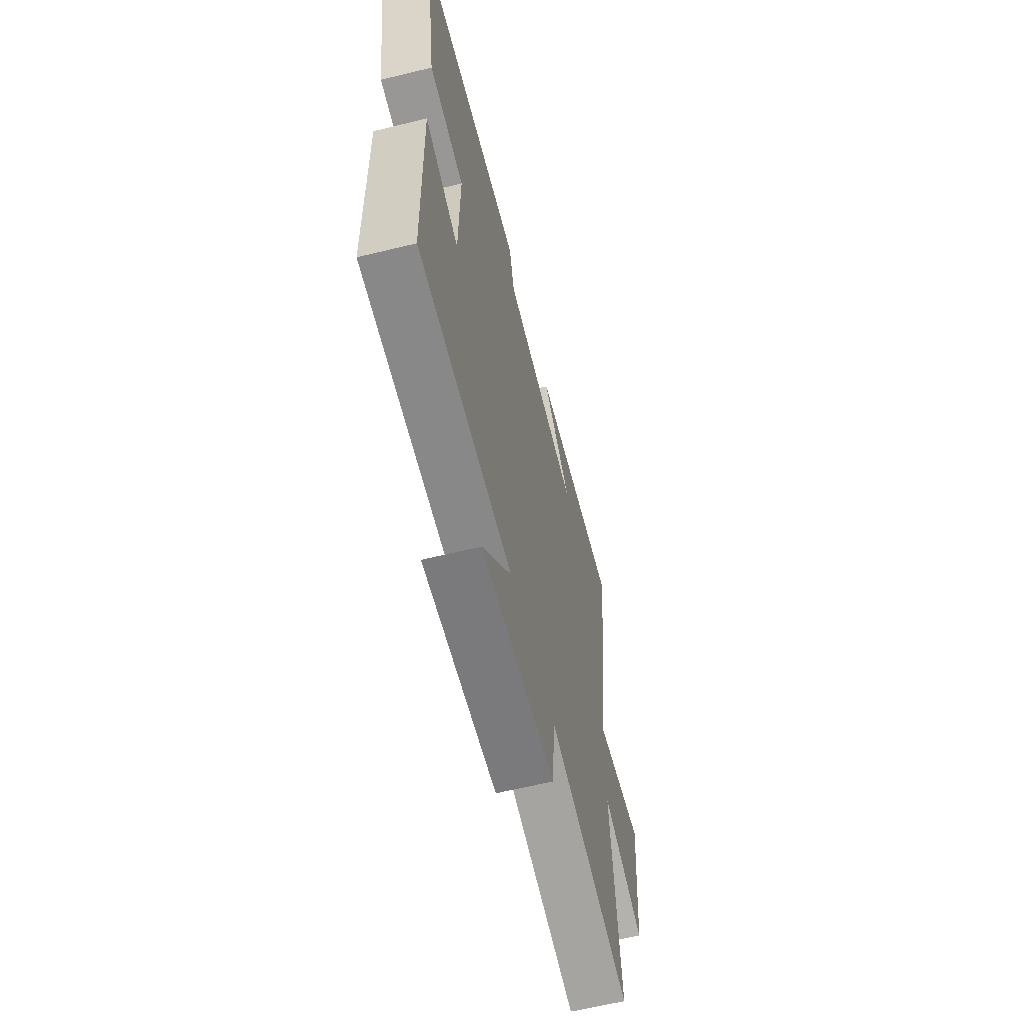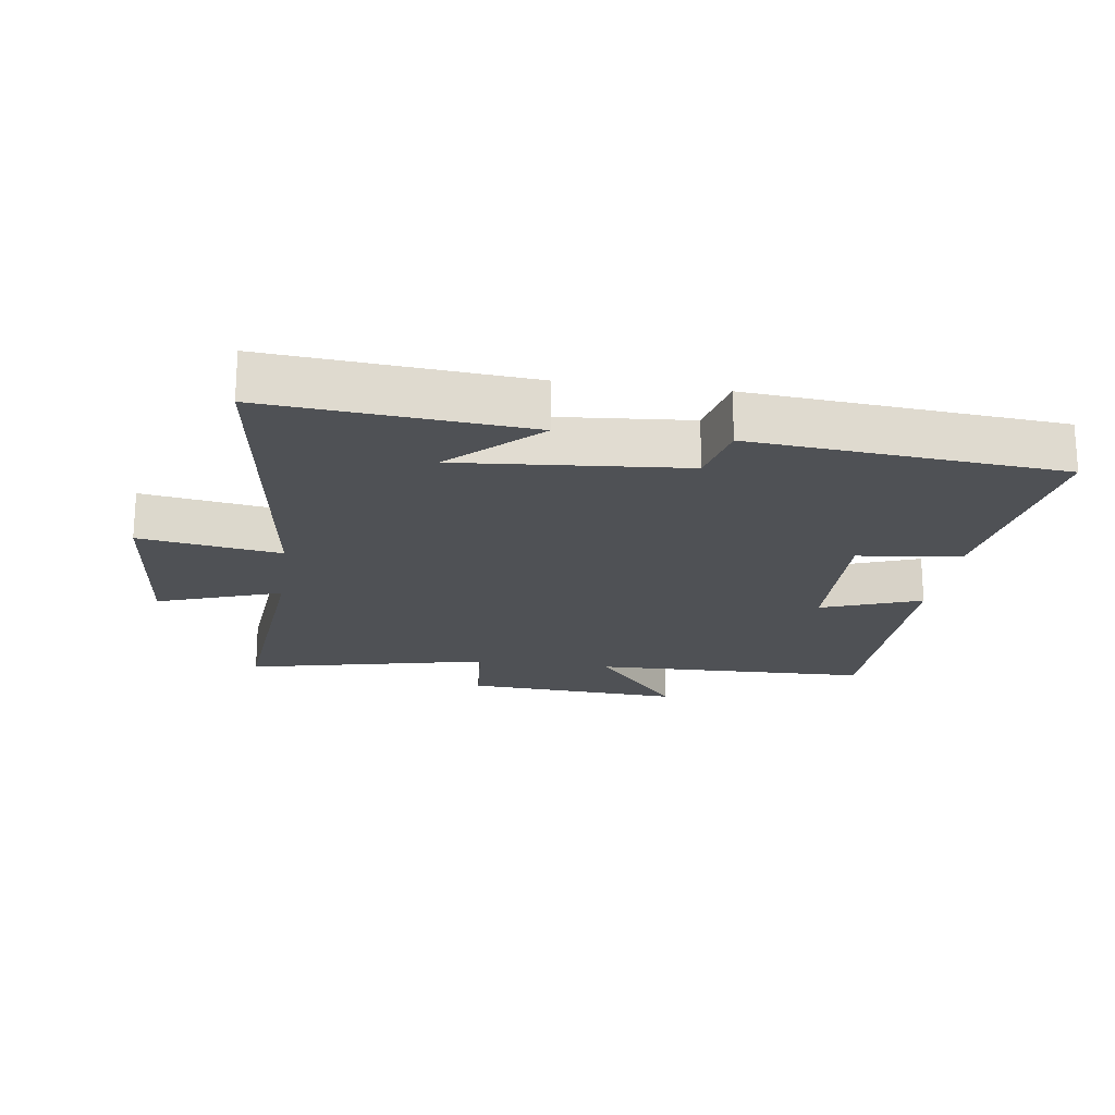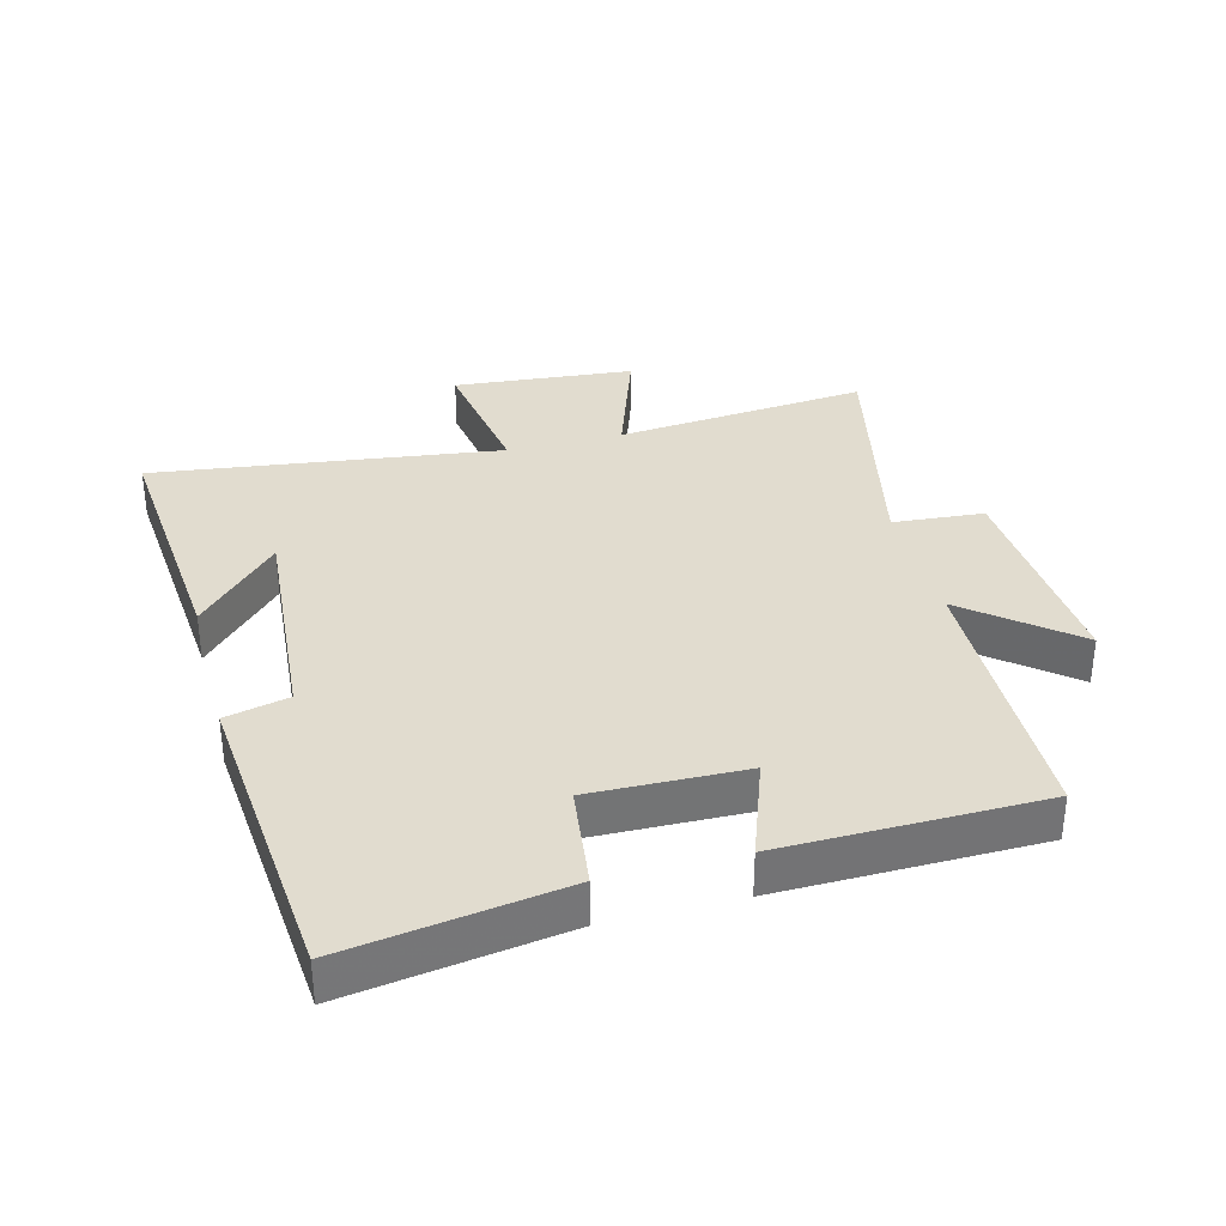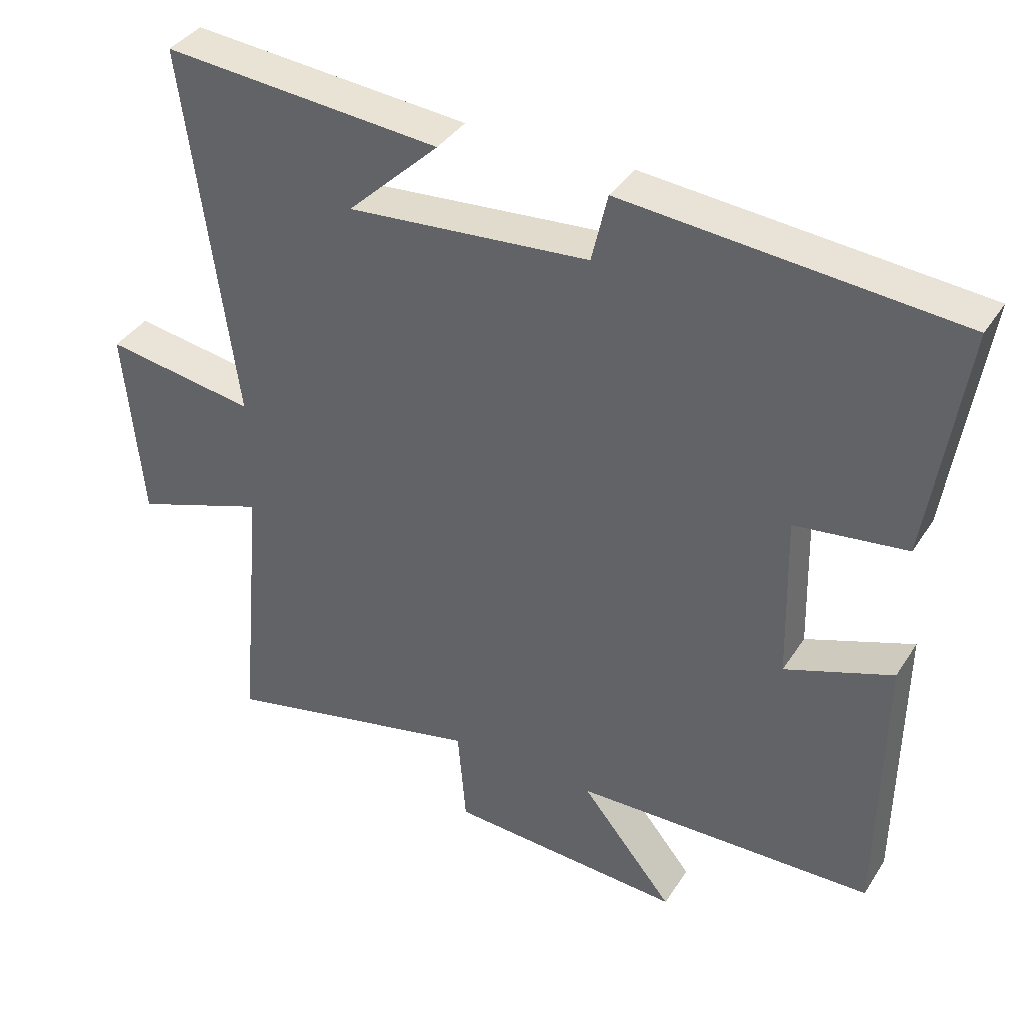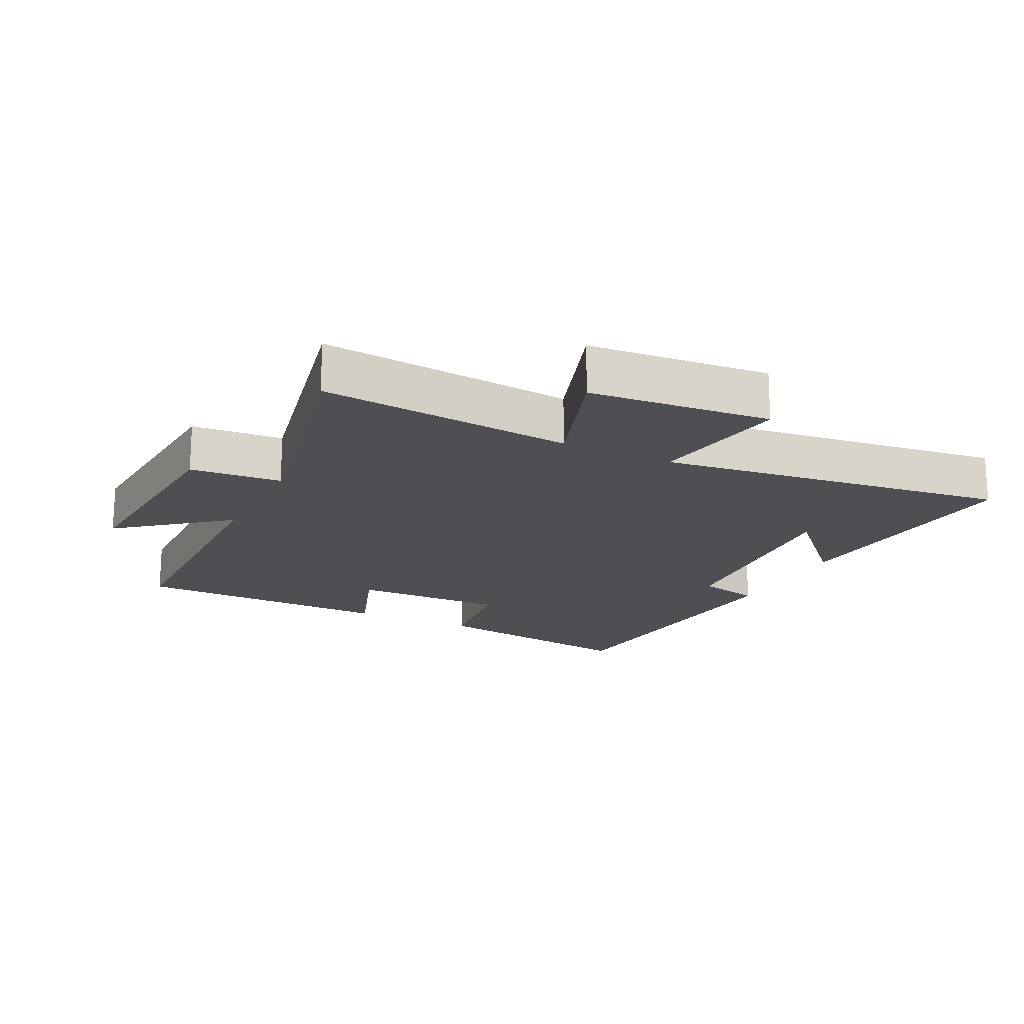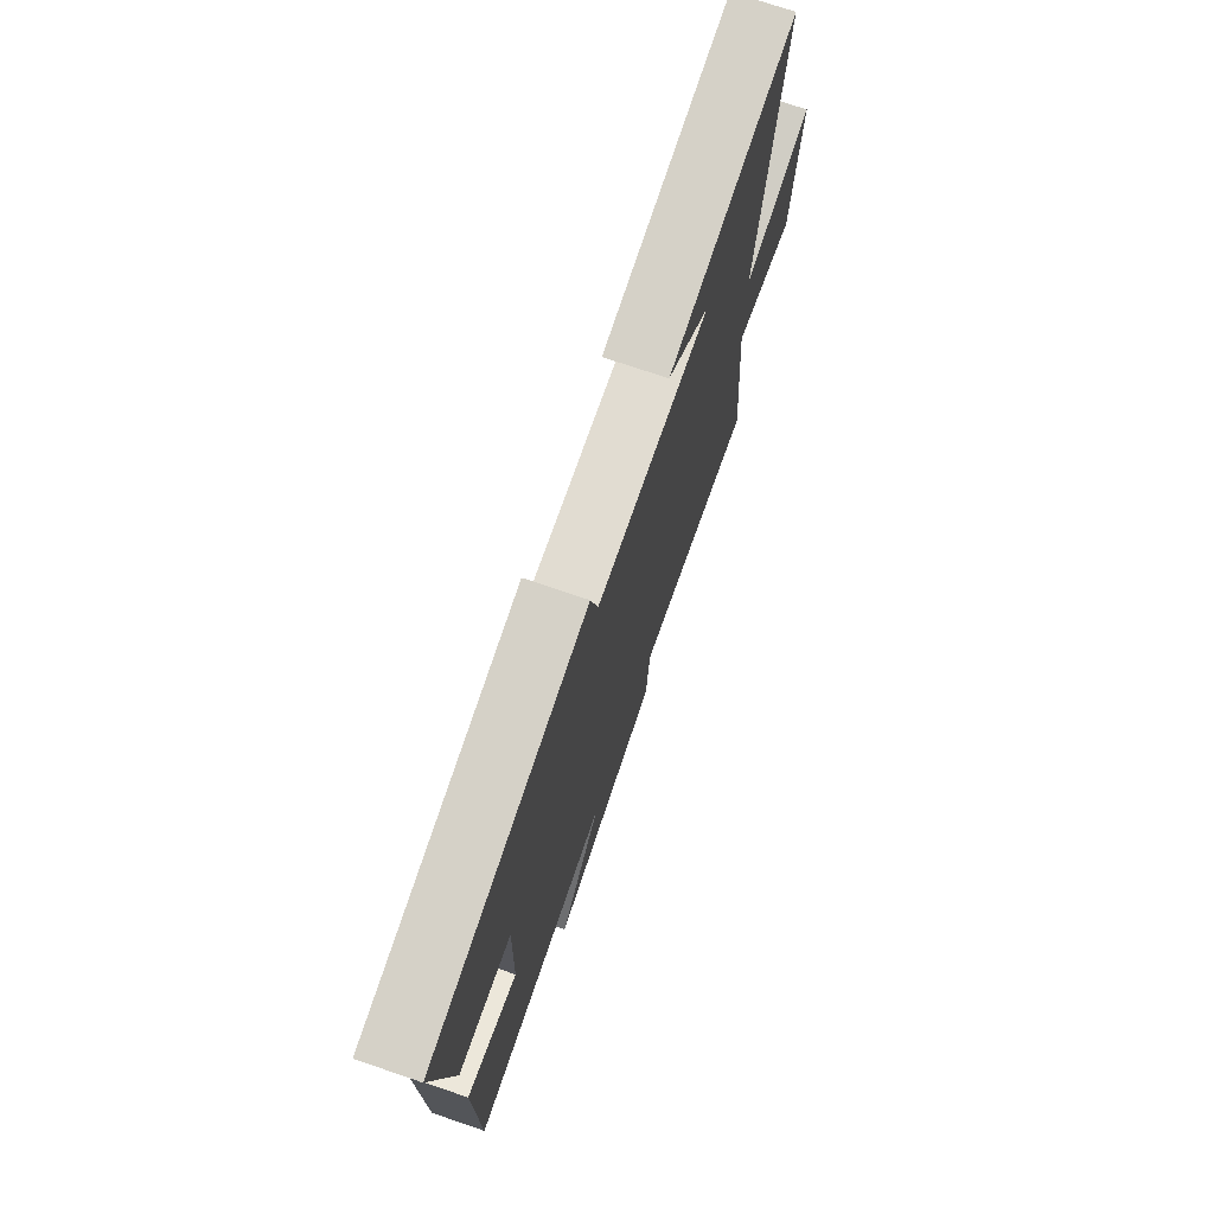
<metadata>
{"format":"obj","ext":"obj","renderer":"f3d","projection":"perspective","resolution":1024,"background":"white","views":[{"elev":-61.7,"azim":104.0,"up":"+Z"},{"elev":-20.1,"azim":-7.9,"up":"+Y"},{"elev":34.3,"azim":75.2,"up":"+Y"},{"elev":37.8,"azim":29.1,"up":"+Z"},{"elev":-18.2,"azim":-116.6,"up":"+Y"},{"elev":73.9,"azim":108.8,"up":"+Z"}]}
</metadata>
<code>
v 0.495 0.07 -0.491
v 0.061 0.07 -0.5
v 0.195 0.07 -0.664
v -0.145 0.07 -0.642
v -0.157 0.07 -0.5
v -0.536 0.07 -0.583
v -0.5 0.07 -0.188
v -0.693 0.07 -0.255
v -0.719 0.07 0.027
v -0.5 0.07 -0.008
v -0.573 0.07 0.535
v -0.171 0.07 0.5
v -0.304 0.07 0.373
v 0.046 0.07 0.401
v 0.069 0.07 0.5
v 0.551 0.07 0.457
v 0.5 0.07 0.118
v 0.339 0.07 0.098
v 0.345 0.07 -0.142
v 0.5 0.07 -0.086
v 0.495 0 -0.491
v 0.061 0 -0.5
v 0.195 0 -0.664
v -0.145 0 -0.642
v -0.157 0 -0.5
v -0.536 0 -0.583
v -0.5 0 -0.188
v -0.693 0 -0.255
v -0.719 0 0.027
v -0.5 0 -0.008
v -0.573 0 0.535
v -0.171 0 0.5
v -0.304 0 0.373
v 0.046 0 0.401
v 0.069 0 0.5
v 0.551 0 0.457
v 0.5 0 0.118
v 0.339 0 0.098
v 0.345 0 -0.142
v 0.5 0 -0.086
f 19 20 1 2
f 18 19 2
f 15 16 17 18
f 14 15 18 2
f 13 14 2
f 11 12 13
f 10 11 13 2
f 7 8 9 10
f 7 10 2 3
f 5 6 7
f 5 7 3
f 3 4 5
f 22 21 40 39
f 22 39 38
f 38 37 36 35
f 22 38 35 34
f 22 34 33
f 33 32 31
f 22 33 31 30
f 30 29 28 27
f 23 22 30 27
f 27 26 25
f 23 27 25
f 25 24 23
f 1 21 22 2
f 2 22 23 3
f 3 23 24 4
f 4 24 25 5
f 5 25 26 6
f 6 26 27 7
f 7 27 28 8
f 8 28 29 9
f 9 29 30 10
f 10 30 31 11
f 11 31 32 12
f 12 32 33 13
f 13 33 34 14
f 14 34 35 15
f 15 35 36 16
f 16 36 37 17
f 17 37 38 18
f 18 38 39 19
f 19 39 40 20
f 20 40 21 1

</code>
